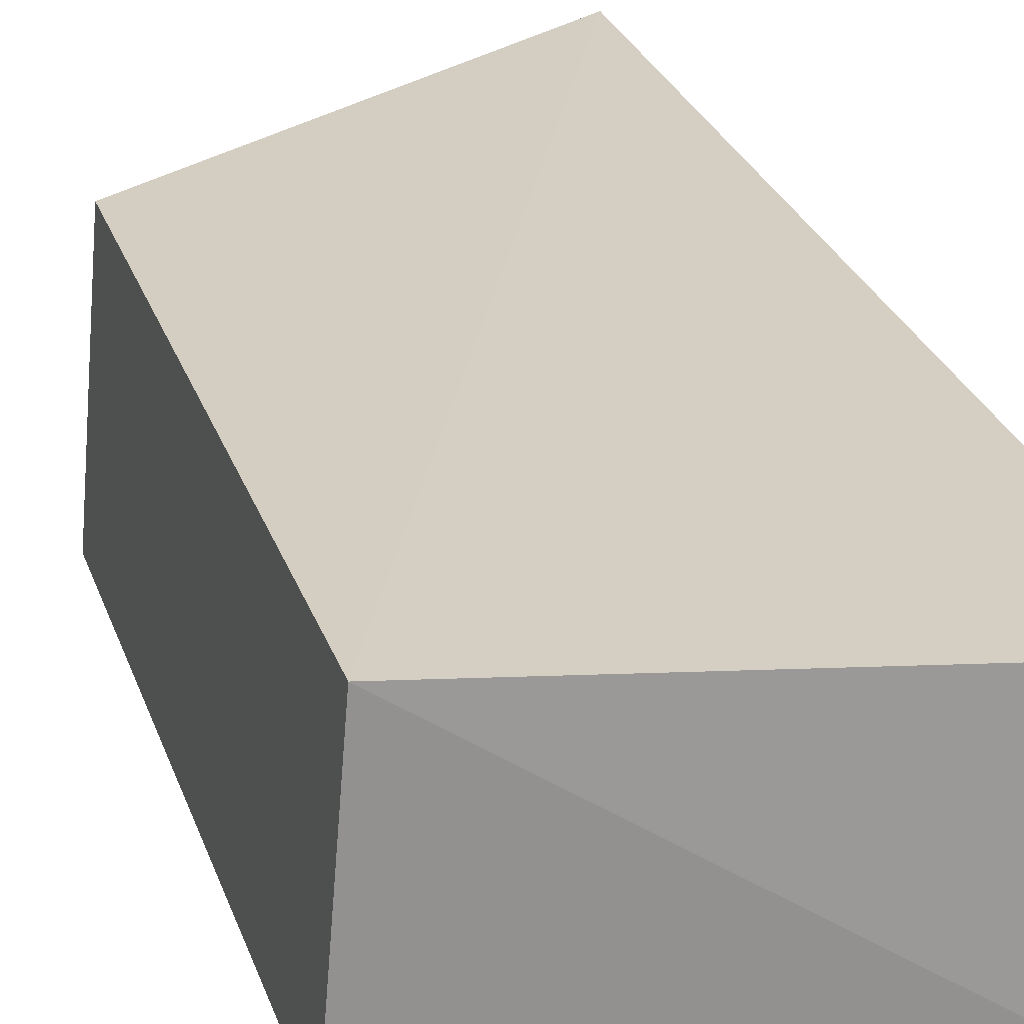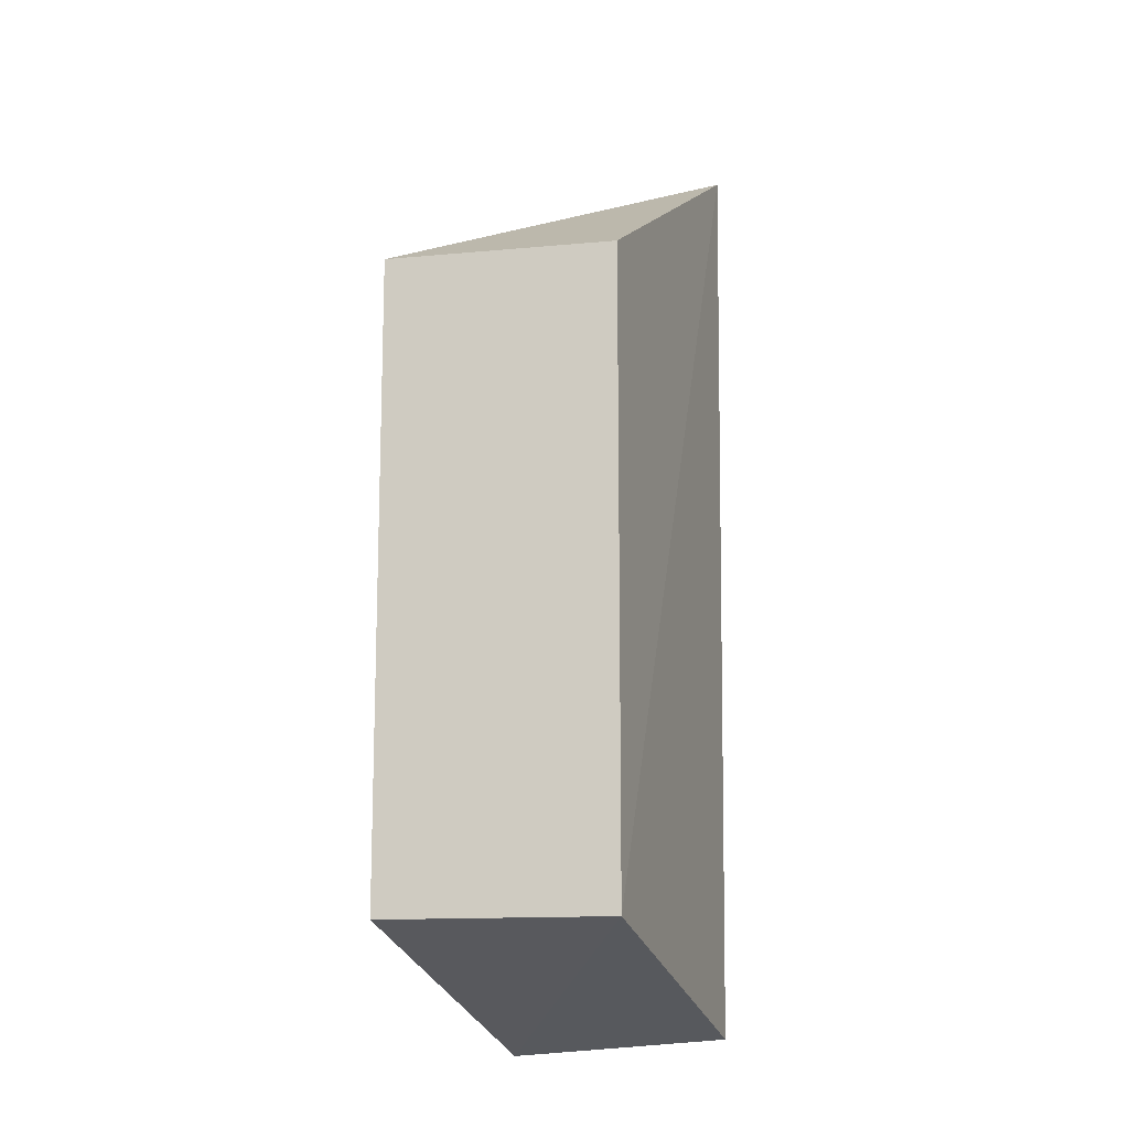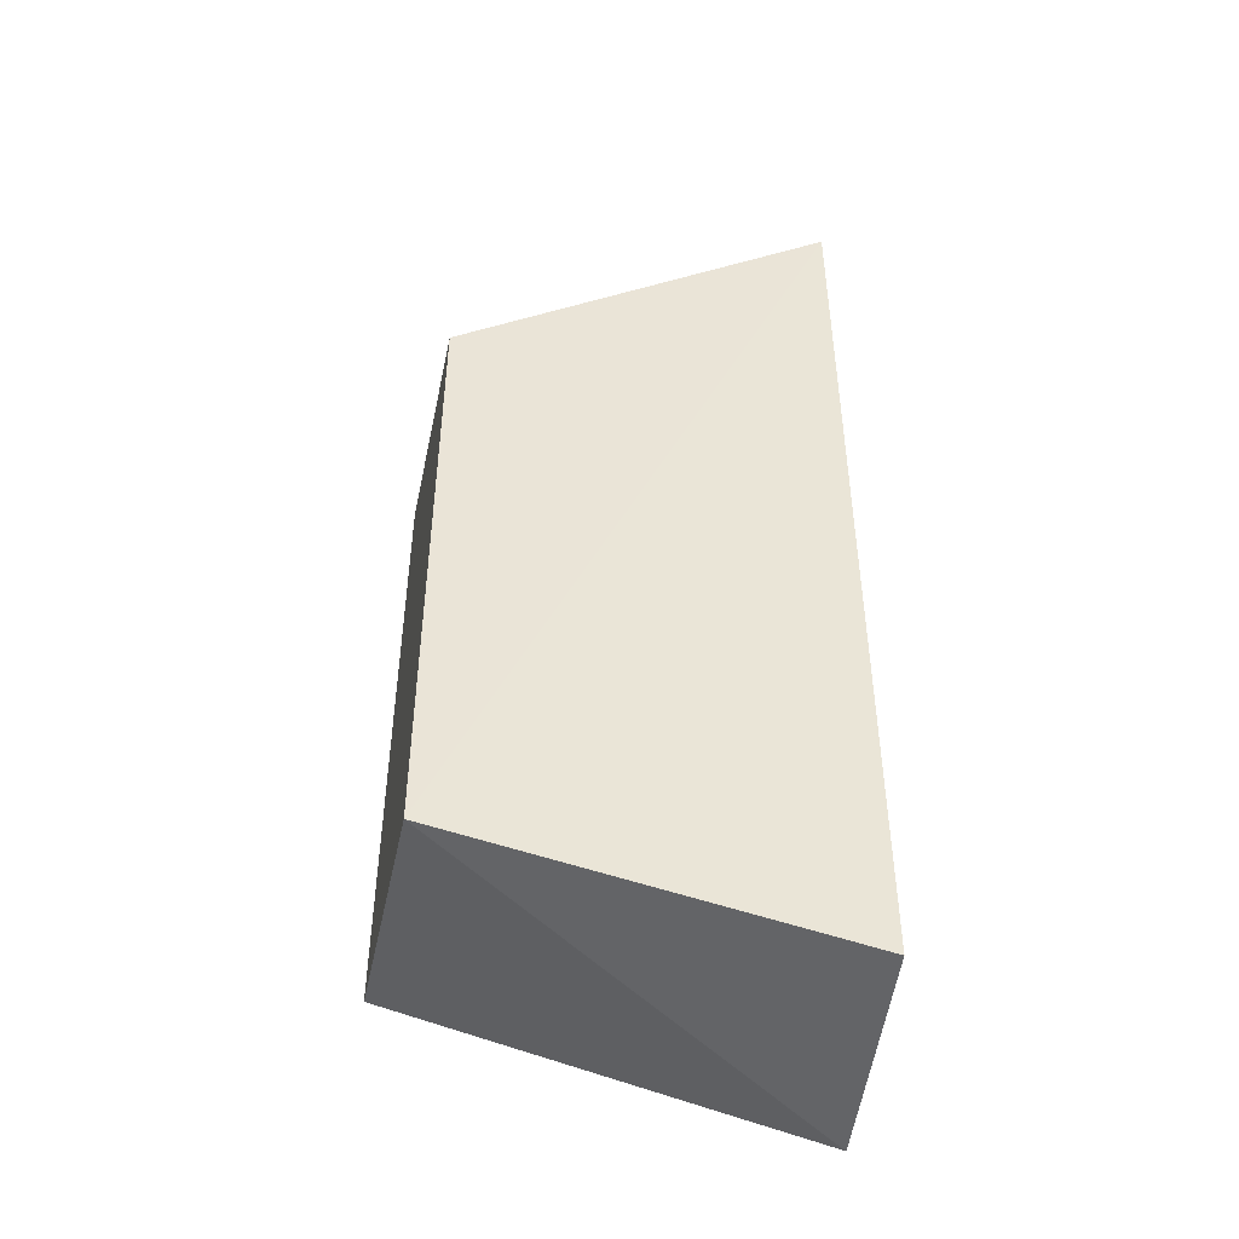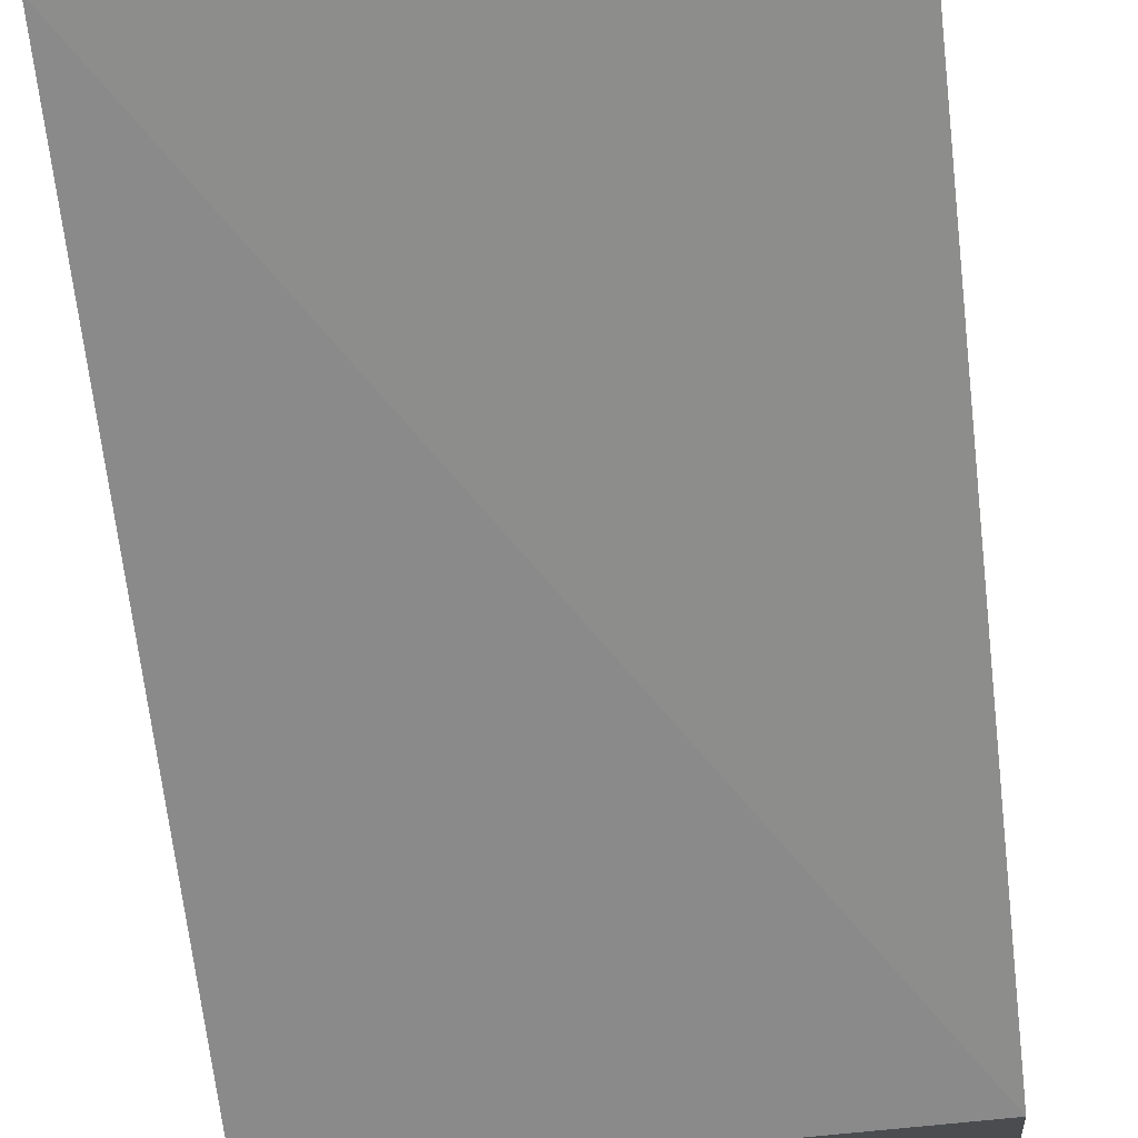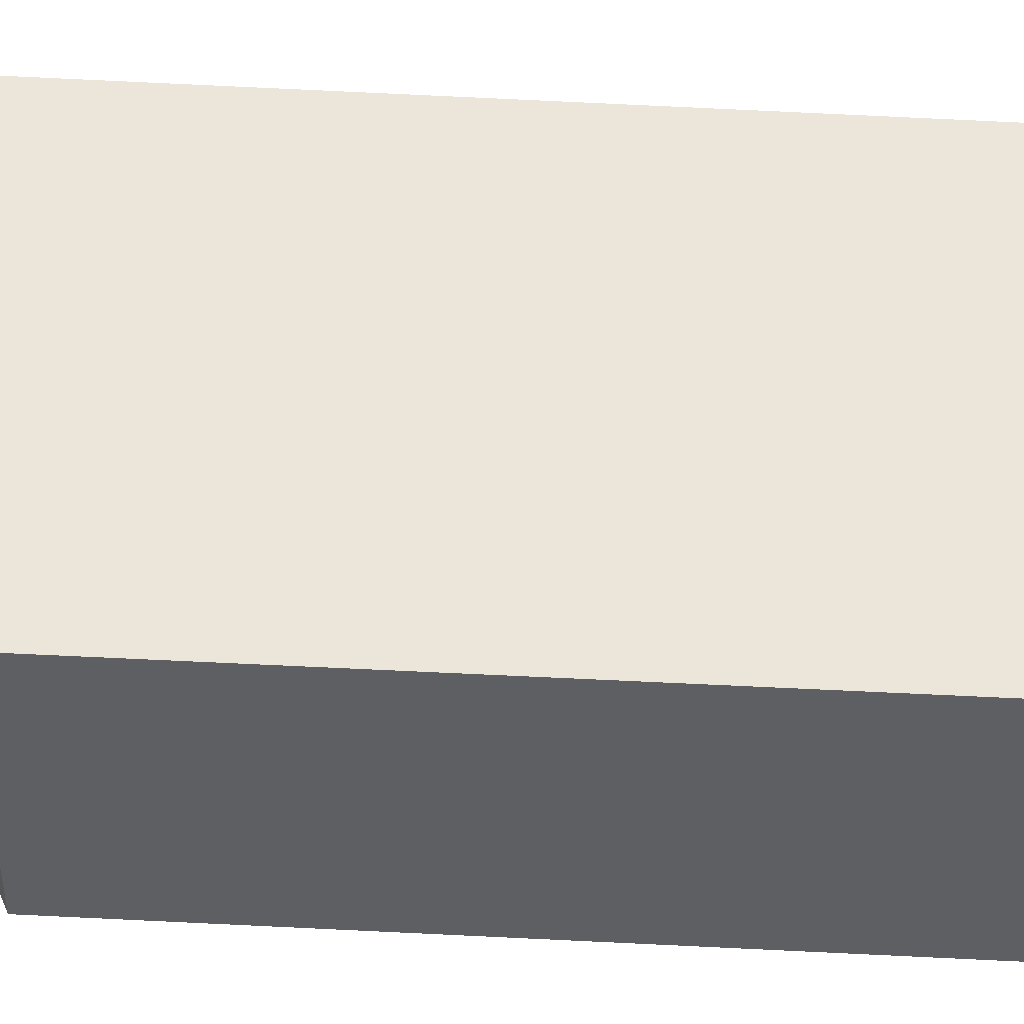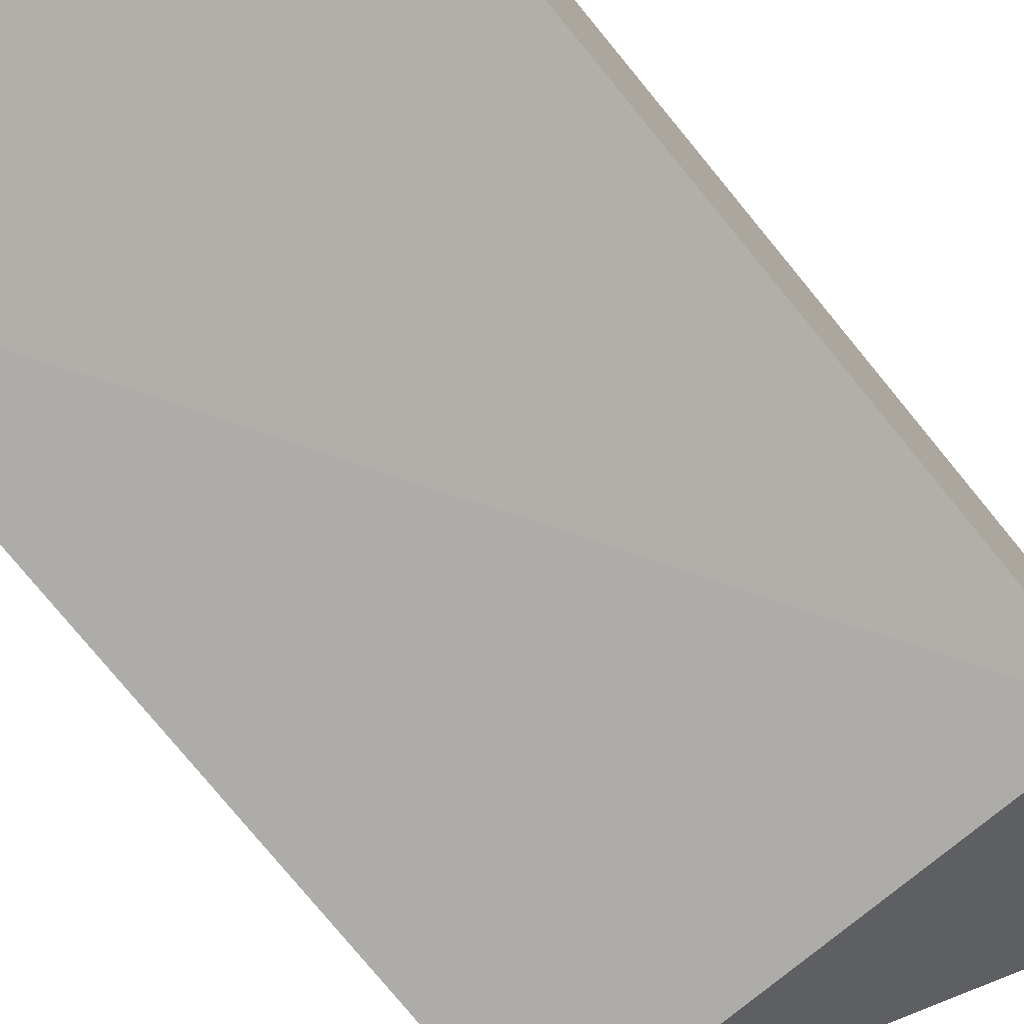
<metadata>
{"format":"obj","ext":"obj","renderer":"f3d","projection":"perspective","resolution":1024,"background":"white","views":[{"elev":25.2,"azim":-15.9,"up":"+Z"},{"elev":-13.6,"azim":-73.5,"up":"+Y"},{"elev":-47.6,"azim":-7.3,"up":"+Y"},{"elev":-63.5,"azim":6.4,"up":"+Z"},{"elev":53.5,"azim":-86.9,"up":"+Z"},{"elev":-76.7,"azim":39.3,"up":"+Z"}]}
</metadata>
<code>
v -0.09275 -0.1252 -0.09654
v -0.09275 -0.1296 -0.1568
v -0.09276 0.06823 -0.1591
v -0.09278 0.1254 -0.09433
v -0.1975 0.06823 -0.1592
v -0.1975 -0.09843 -0.1592
v -0.1925 -0.09843 -0.099
v -0.1926 0.06824 -0.099
f 1 2 3
f 1 3 4
f 5 4 3
f 6 5 3
f 6 3 2
f 7 6 2
f 7 2 1
f 7 1 4
f 8 7 4
f 8 4 5
f 8 5 6
f 8 6 7

</code>
